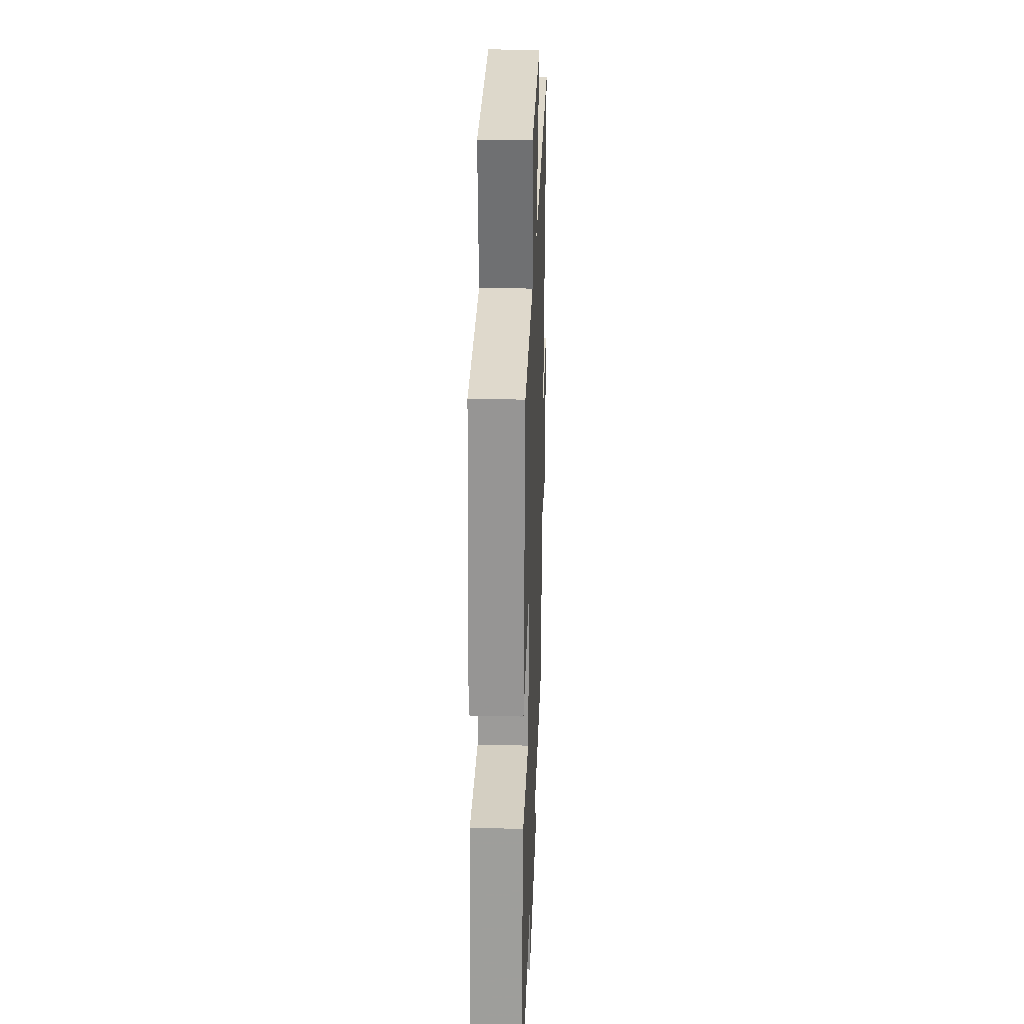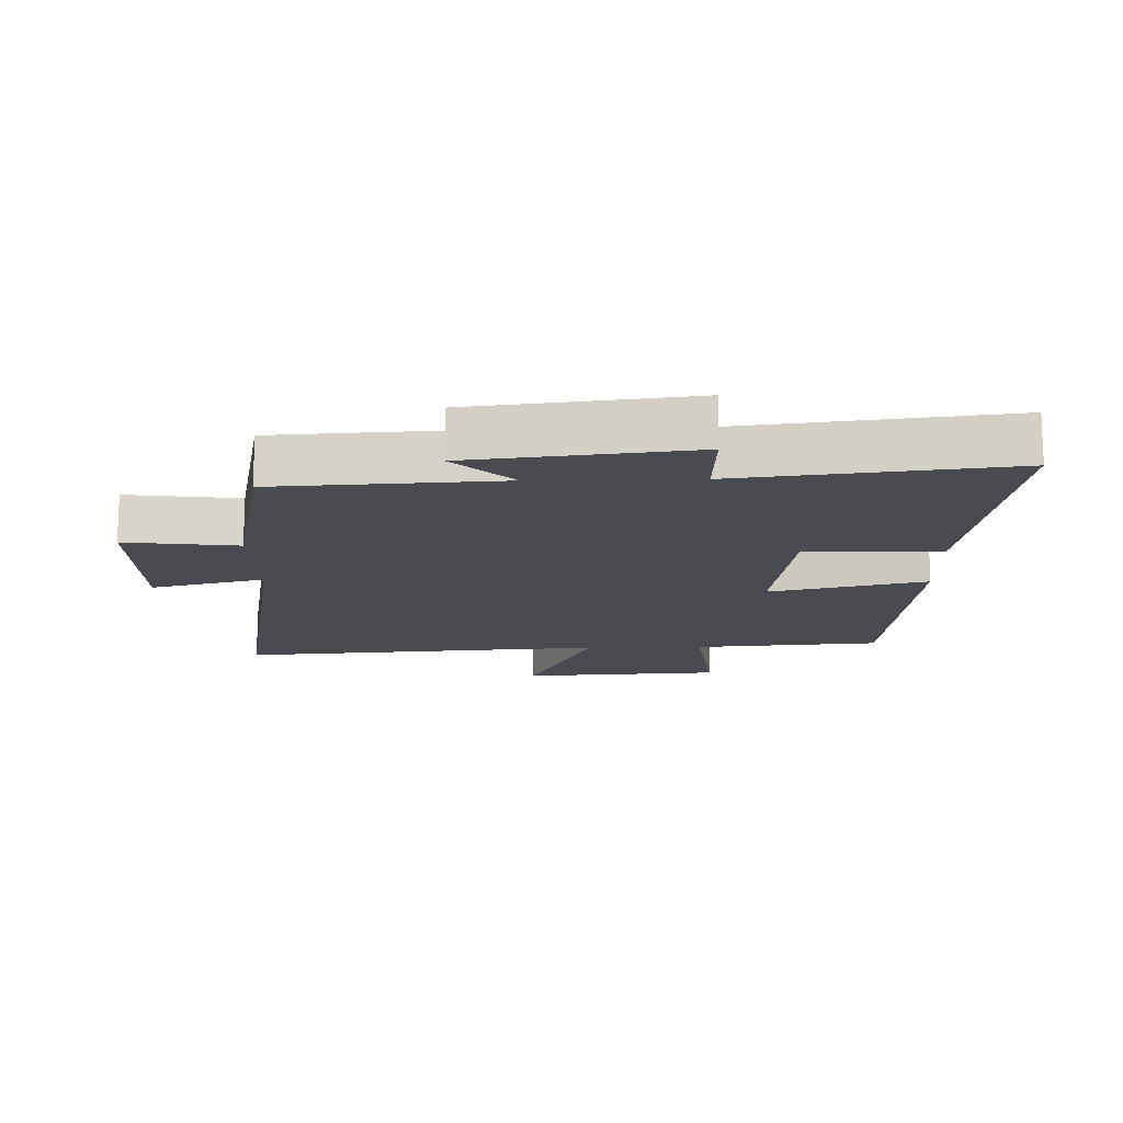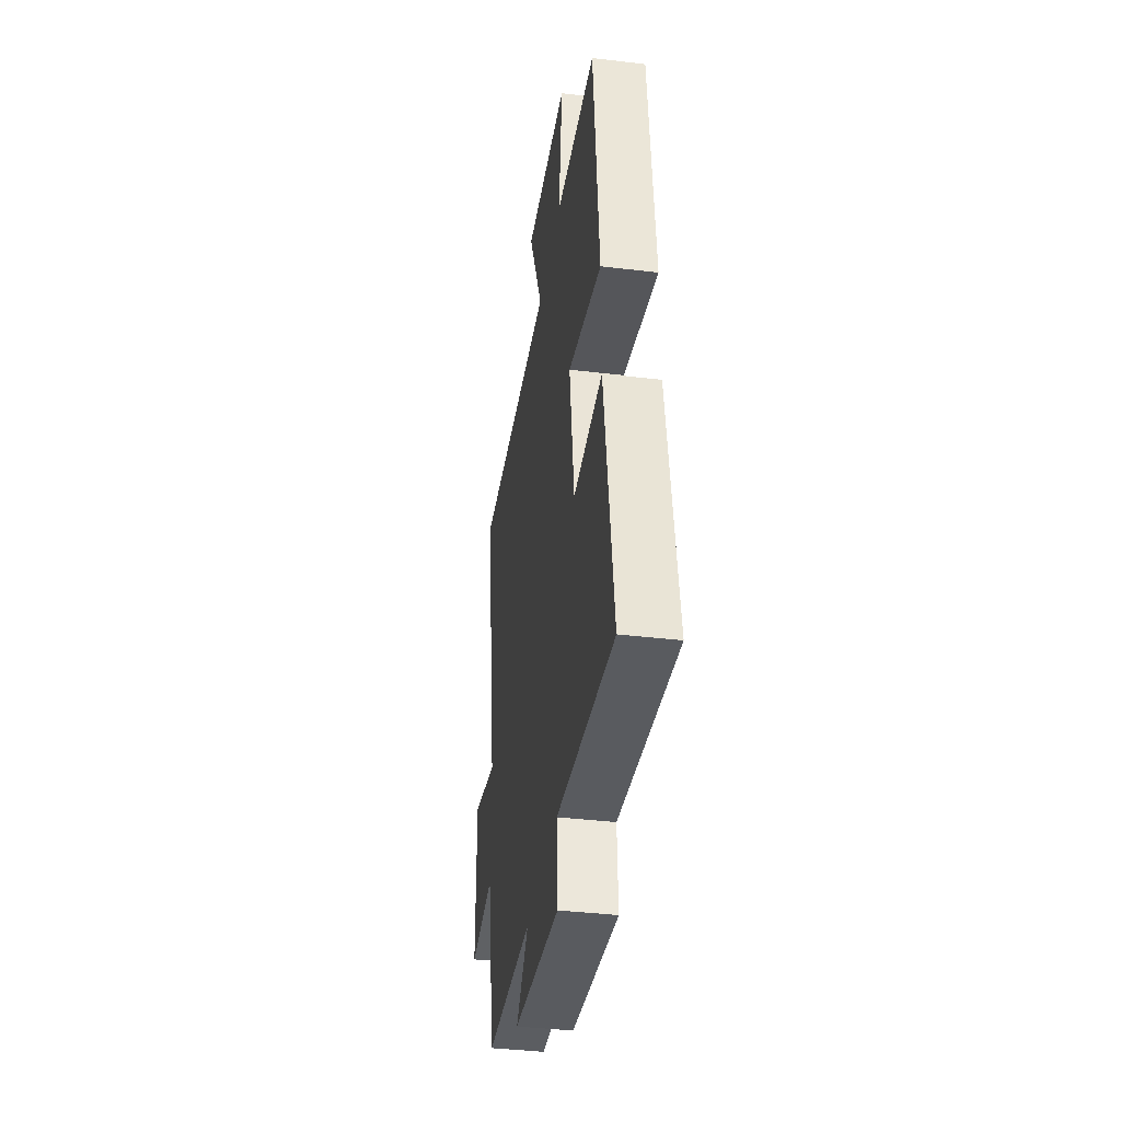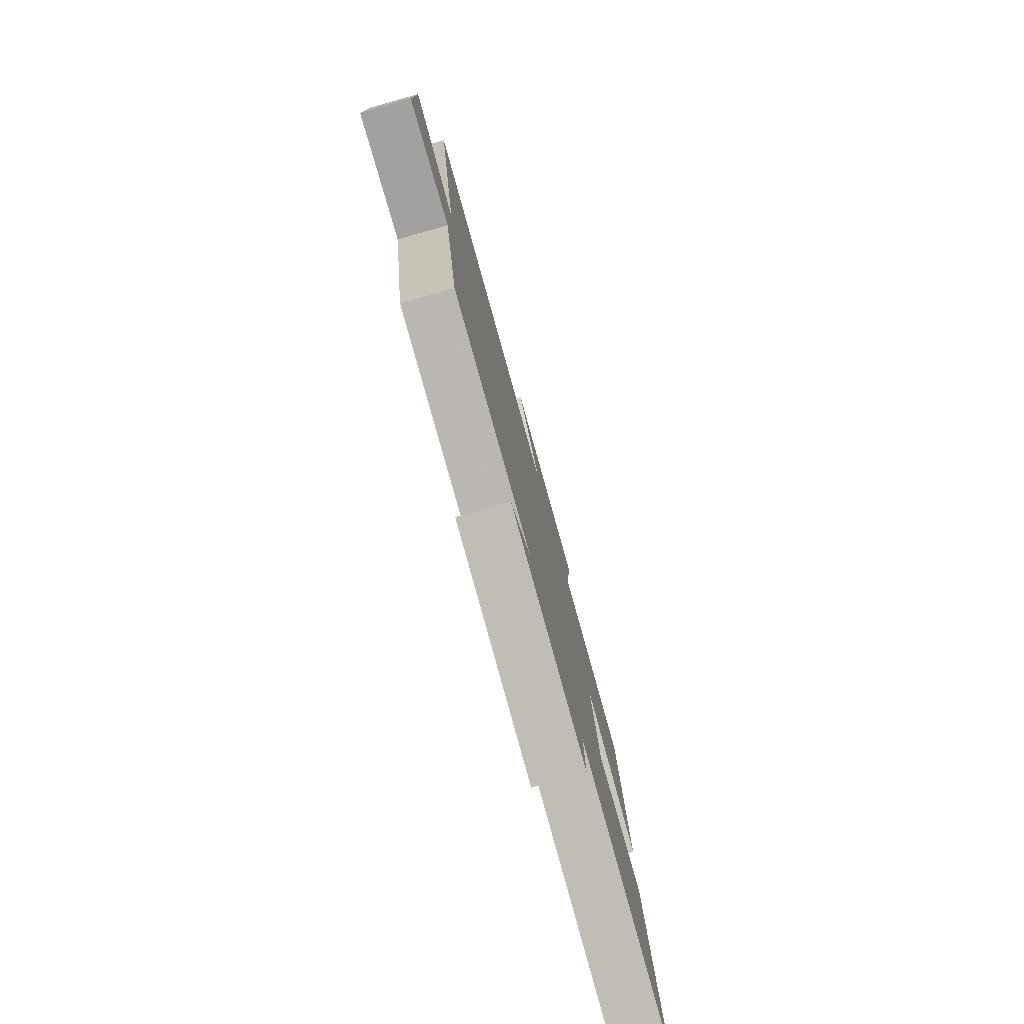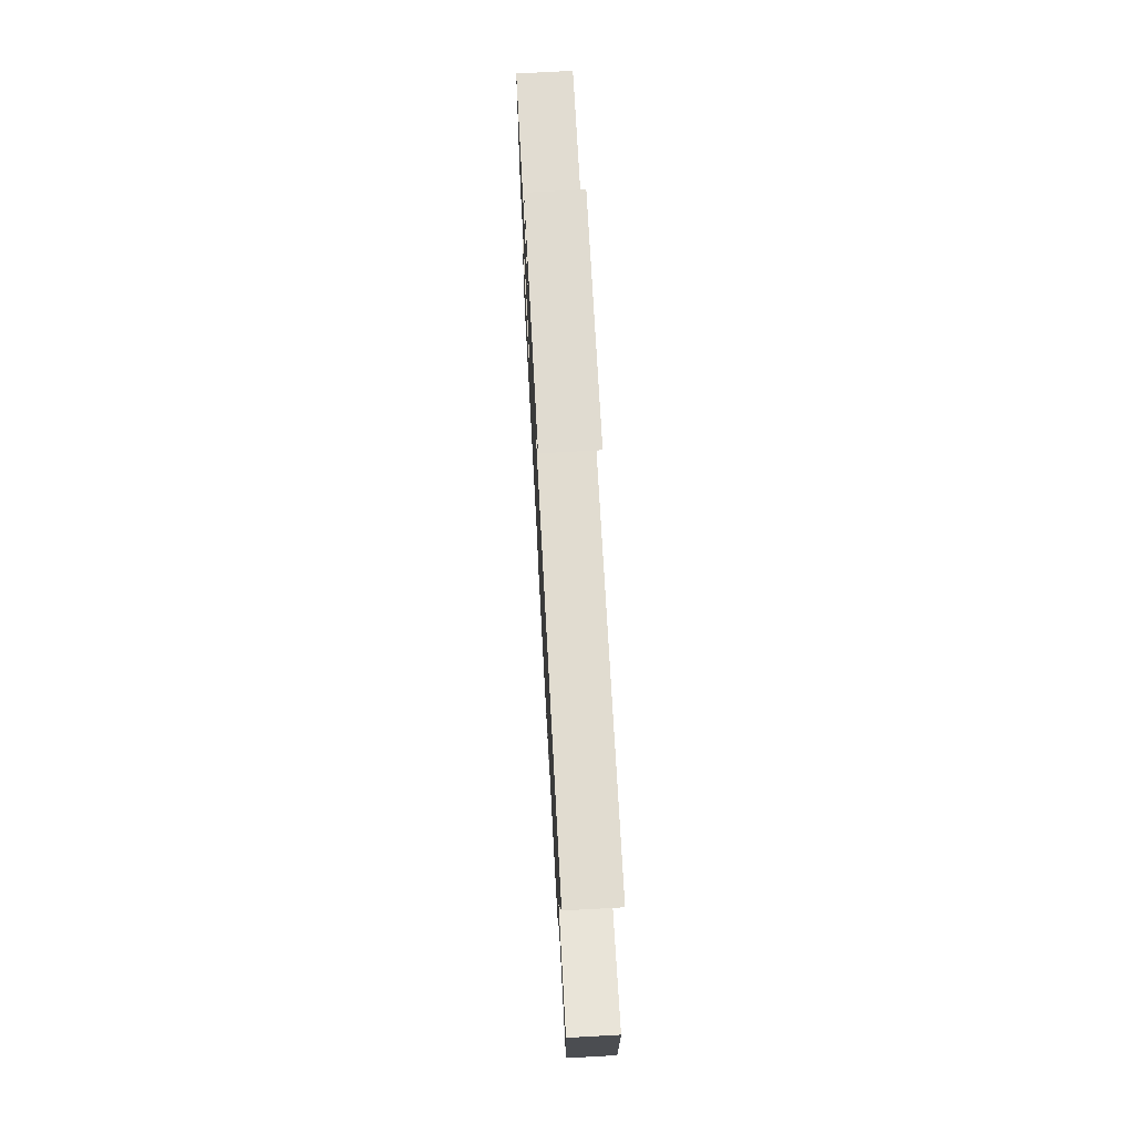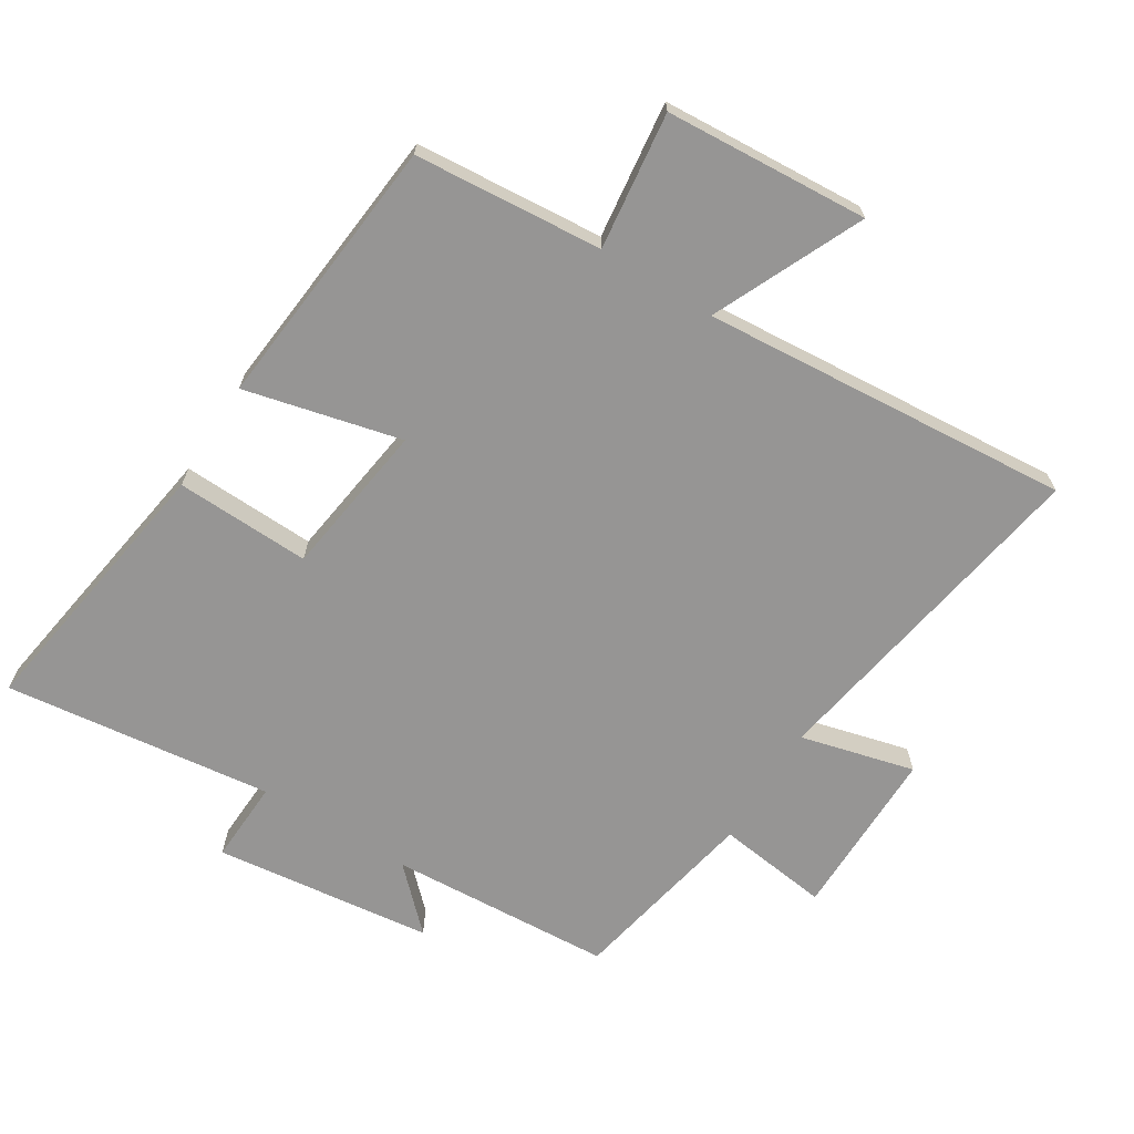
<metadata>
{"format":"obj","ext":"obj","renderer":"f3d","projection":"perspective","resolution":1024,"background":"white","views":[{"elev":27.9,"azim":-87.9,"up":"+Z"},{"elev":-14.5,"azim":-178.5,"up":"+Y"},{"elev":-39.1,"azim":-98.5,"up":"+Z"},{"elev":-79.3,"azim":105.7,"up":"+Z"},{"elev":73.7,"azim":86.9,"up":"+Z"},{"elev":-67.6,"azim":-31.8,"up":"+Y"}]}
</metadata>
<code>
v -0.458 0.07 0.477
v -0.166 0.07 0.5
v -0.192 0.07 0.712
v 0.124 0.07 0.732
v 0.018 0.07 0.5
v 0.592 0.07 0.544
v 0.5 0.07 0.013
v 0.677 0.07 0.058
v 0.675 0.07 -0.208
v 0.5 0.07 -0.185
v 0.441 0.07 -0.48
v 0.094 0.07 -0.5
v 0.184 0.07 -0.589
v -0.156 0.07 -0.629
v -0.15 0.07 -0.5
v -0.567 0.07 -0.55
v -0.5 0.07 -0.123
v -0.291 0.07 -0.131
v -0.257 0.07 0.109
v -0.5 0.07 0.051
v -0.458 0 0.477
v -0.166 0 0.5
v -0.192 0 0.712
v 0.124 0 0.732
v 0.018 0 0.5
v 0.592 0 0.544
v 0.5 0 0.013
v 0.677 0 0.058
v 0.675 0 -0.208
v 0.5 0 -0.185
v 0.441 0 -0.48
v 0.094 0 -0.5
v 0.184 0 -0.589
v -0.156 0 -0.629
v -0.15 0 -0.5
v -0.567 0 -0.55
v -0.5 0 -0.123
v -0.291 0 -0.131
v -0.257 0 0.109
v -0.5 0 0.051
f 19 20 1 2
f 18 19 2
f 15 16 17 18
f 15 18 2
f 12 13 14 15
f 10 11 12 15
f 10 15 2
f 7 8 9 10
f 7 10 2 3
f 5 6 7
f 5 7 3
f 3 4 5
f 22 21 40 39
f 22 39 38
f 38 37 36 35
f 22 38 35
f 35 34 33 32
f 35 32 31 30
f 22 35 30
f 30 29 28 27
f 23 22 30 27
f 27 26 25
f 23 27 25
f 25 24 23
f 1 21 22 2
f 2 22 23 3
f 3 23 24 4
f 4 24 25 5
f 5 25 26 6
f 6 26 27 7
f 7 27 28 8
f 8 28 29 9
f 9 29 30 10
f 10 30 31 11
f 11 31 32 12
f 12 32 33 13
f 13 33 34 14
f 14 34 35 15
f 15 35 36 16
f 16 36 37 17
f 17 37 38 18
f 18 38 39 19
f 19 39 40 20
f 20 40 21 1

</code>
